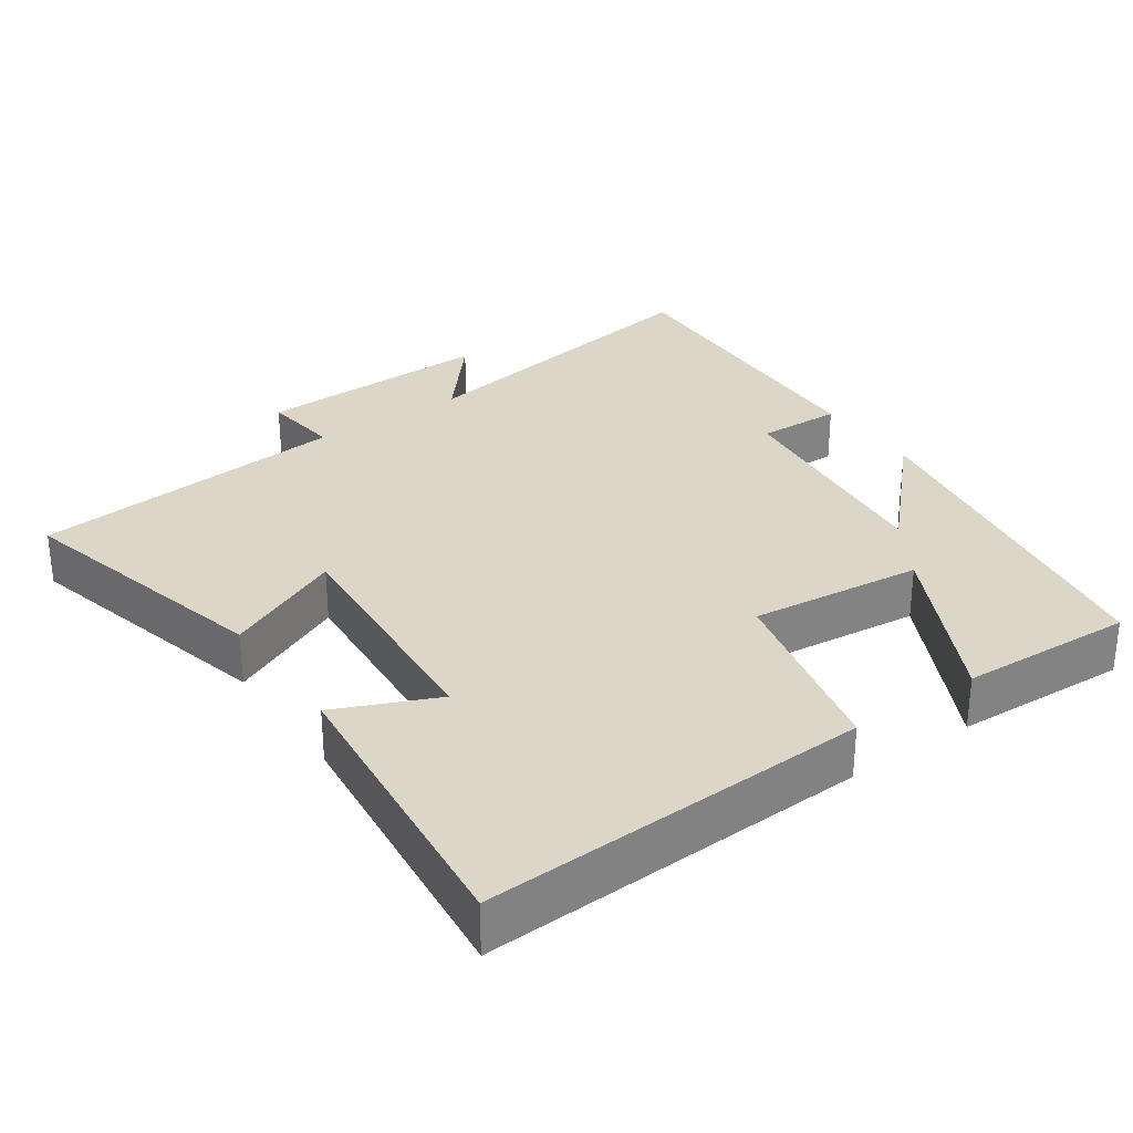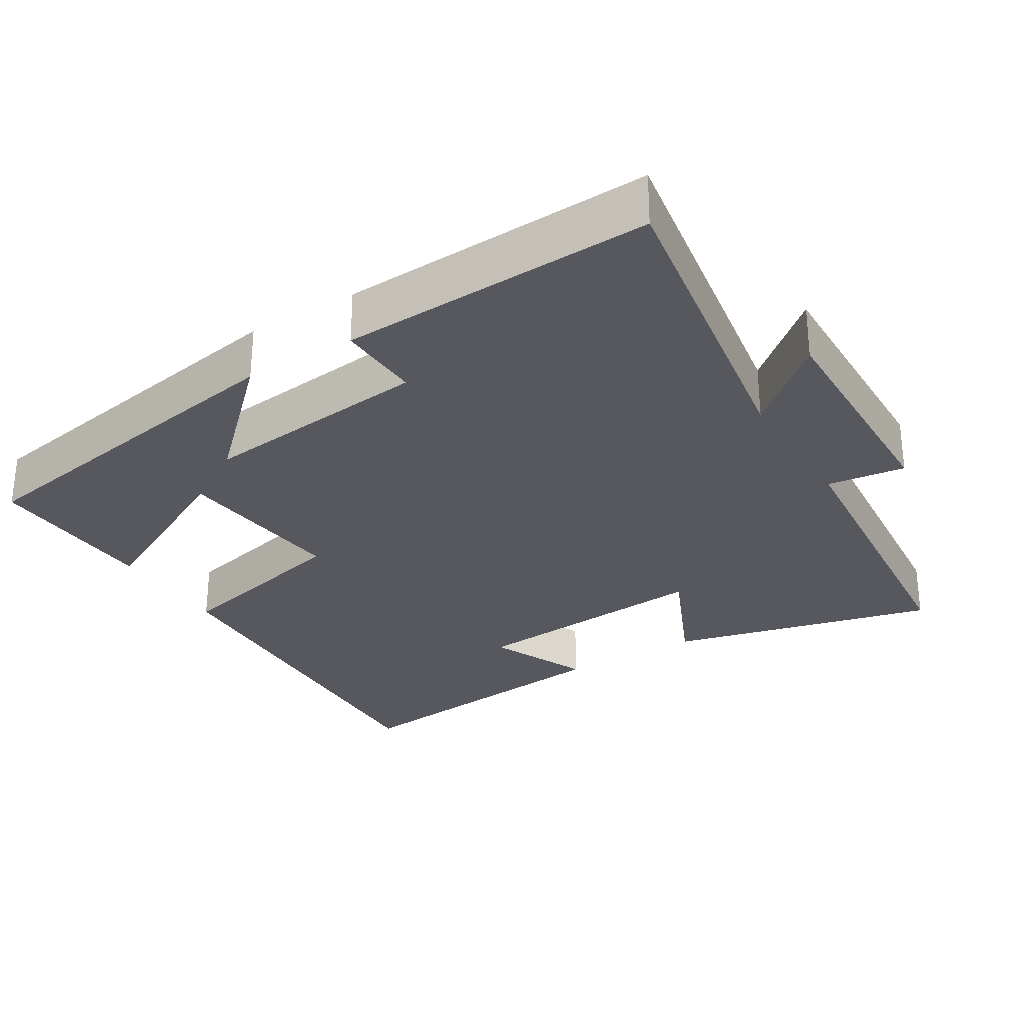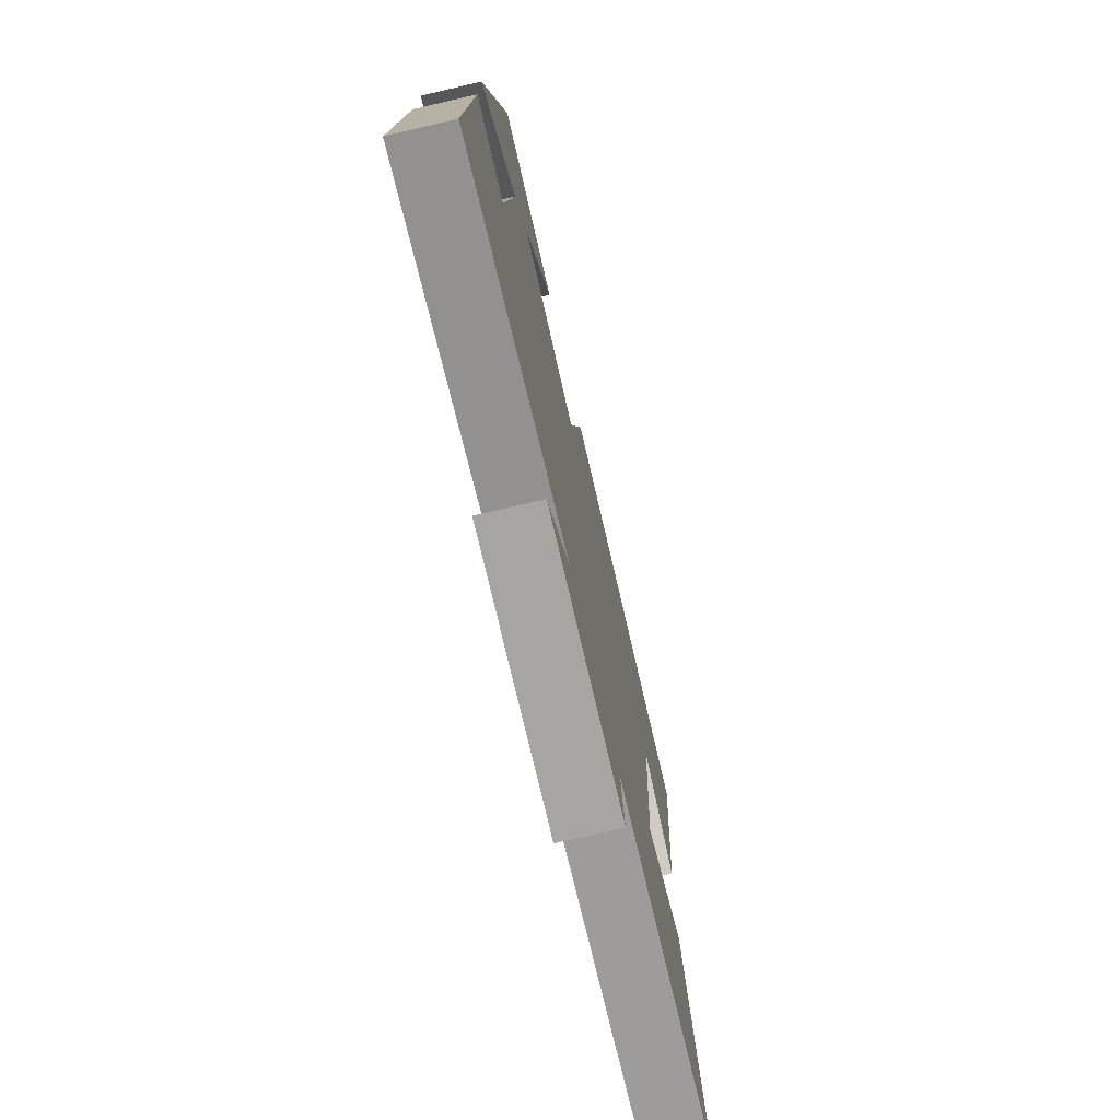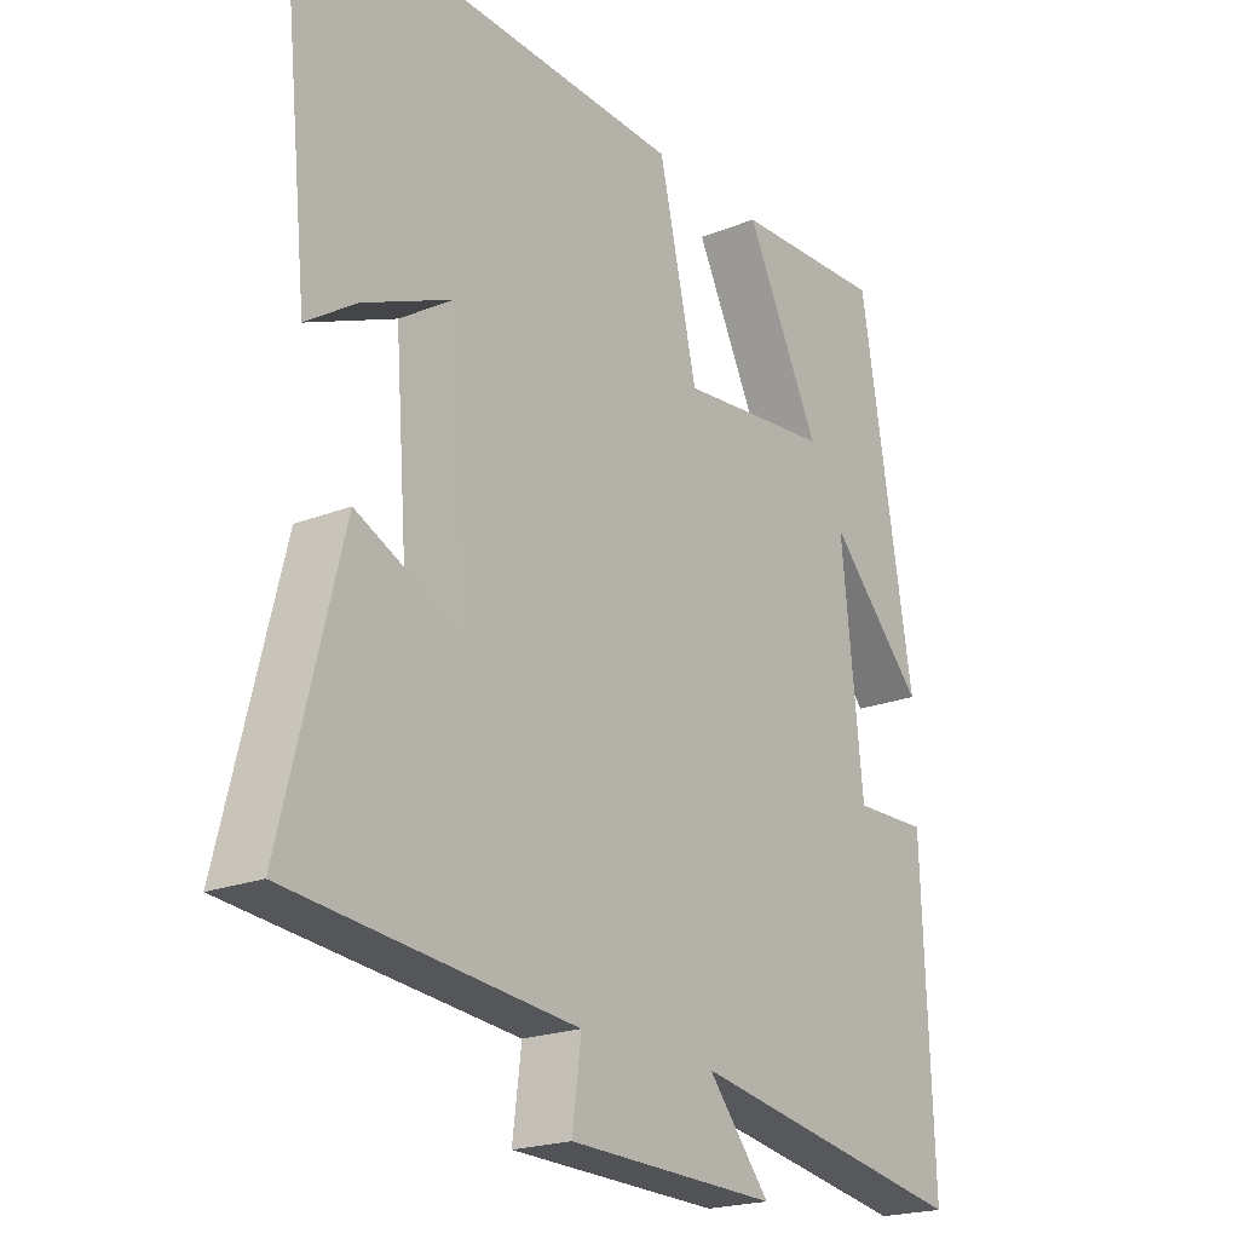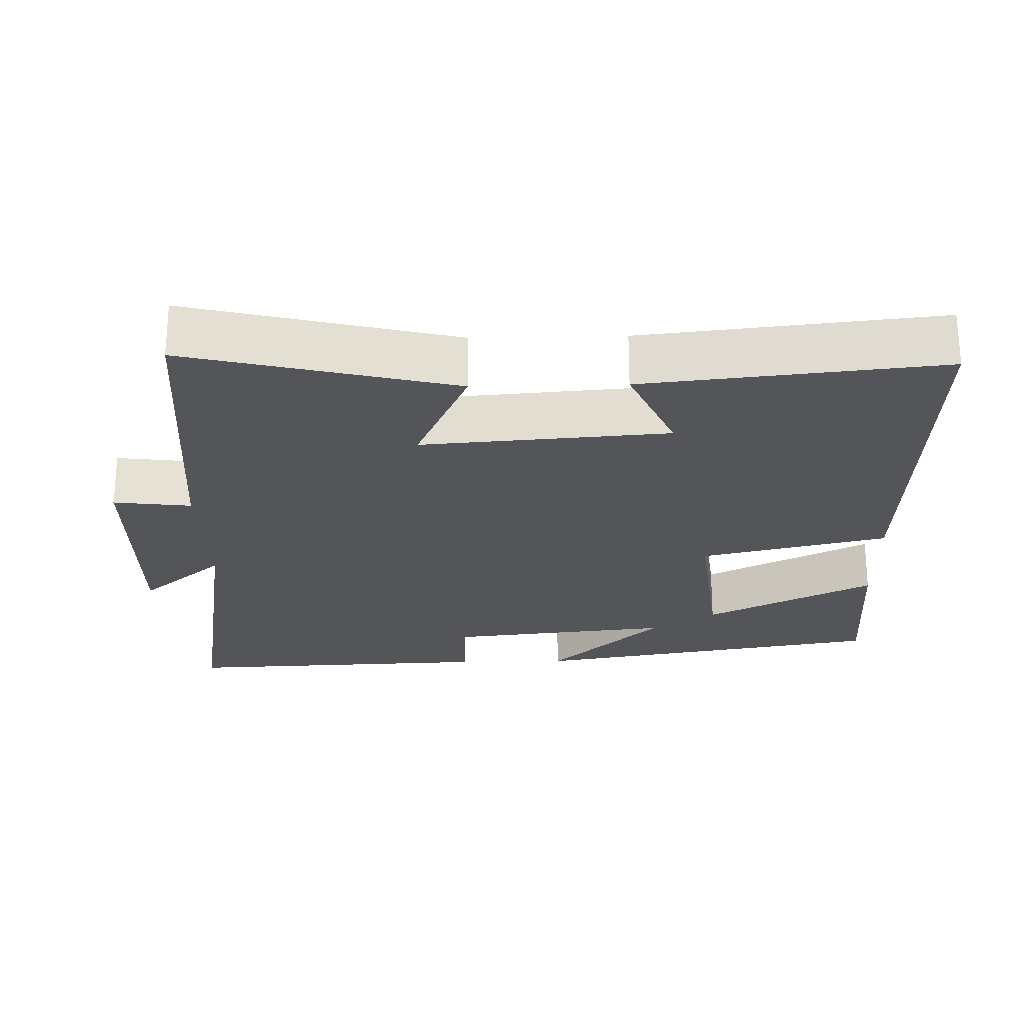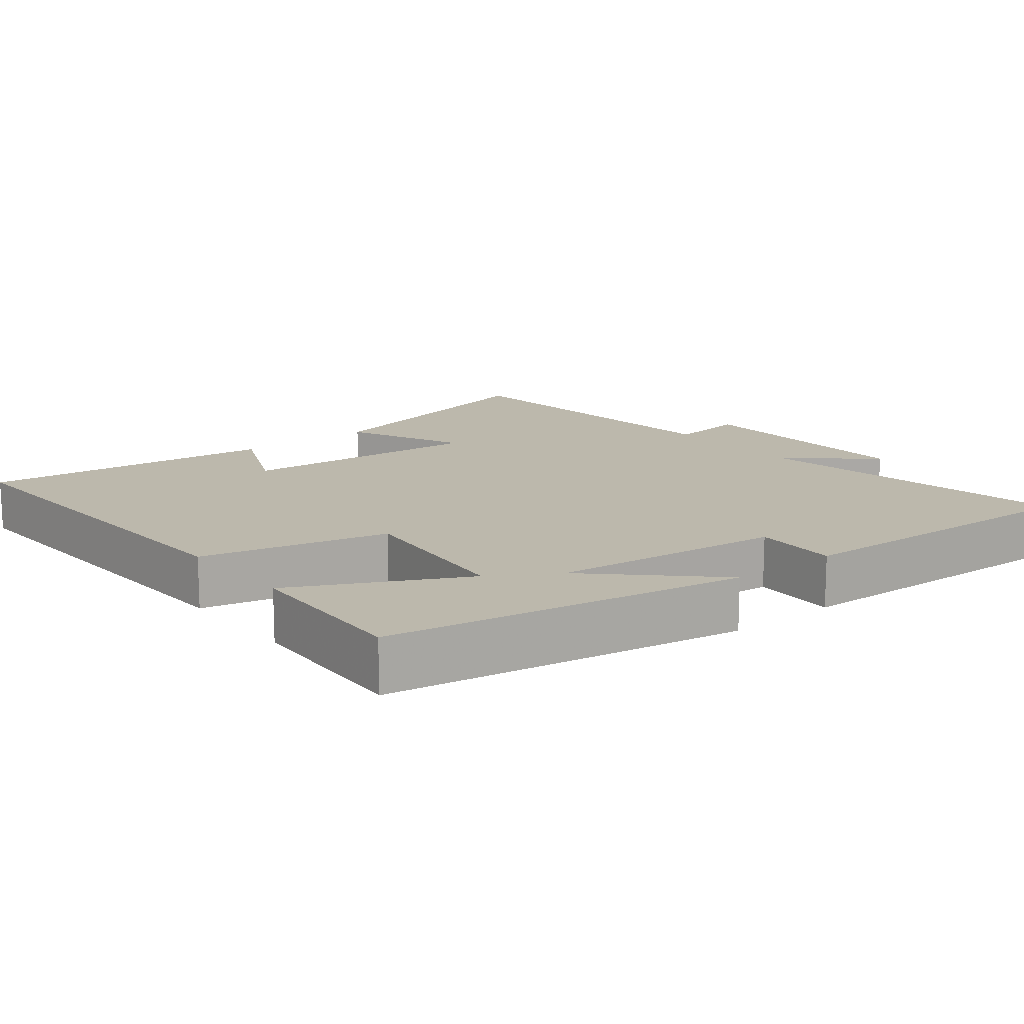
<metadata>
{"format":"obj","ext":"obj","renderer":"f3d","projection":"perspective","resolution":1024,"background":"white","views":[{"elev":30.2,"azim":-34.8,"up":"+Y"},{"elev":-28.9,"azim":121.7,"up":"+Y"},{"elev":-75.2,"azim":103.0,"up":"+Z"},{"elev":-21.0,"azim":-54.5,"up":"+Z"},{"elev":-24.4,"azim":-88.5,"up":"+Y"},{"elev":14.6,"azim":51.4,"up":"+Y"}]}
</metadata>
<code>
v 0.416 0.07 0.511
v 0.5 0.07 0.017
v 0.349 0.07 0.175
v 0.383 0.07 -0.145
v 0.5 0.07 -0.141
v 0.517 0.07 -0.575
v 0.07 0.07 -0.5
v 0.168 0.07 -0.616
v -0.162 0.07 -0.608
v -0.148 0.07 -0.5
v -0.592 0.07 -0.458
v -0.5 0.07 -0.09
v -0.335 0.07 -0.165
v -0.361 0.07 0.175
v -0.5 0.07 0.114
v -0.543 0.07 0.523
v -0.007 0.07 0.5
v 0.053 0.07 0.241
v 0.293 0.07 0.267
v 0.175 0.07 0.5
v 0.416 0 0.511
v 0.5 0 0.017
v 0.349 0 0.175
v 0.383 0 -0.145
v 0.5 0 -0.141
v 0.517 0 -0.575
v 0.07 0 -0.5
v 0.168 0 -0.616
v -0.162 0 -0.608
v -0.148 0 -0.5
v -0.592 0 -0.458
v -0.5 0 -0.09
v -0.335 0 -0.165
v -0.361 0 0.175
v -0.5 0 0.114
v -0.543 0 0.523
v -0.007 0 0.5
v 0.053 0 0.241
v 0.293 0 0.267
v 0.175 0 0.5
f 1 2 3
f 20 1 3
f 19 20 3
f 18 19 3 4
f 16 17 18
f 16 18 4
f 14 15 16
f 14 16 4
f 13 14 4
f 10 11 12 13
f 10 13 4
f 7 8 9 10
f 7 10 4 5
f 5 6 7
f 23 22 21
f 23 21 40
f 23 40 39
f 24 23 39 38
f 38 37 36
f 24 38 36
f 36 35 34
f 24 36 34
f 24 34 33
f 33 32 31 30
f 24 33 30
f 30 29 28 27
f 25 24 30 27
f 27 26 25
f 1 21 22 2
f 2 22 23 3
f 3 23 24 4
f 4 24 25 5
f 5 25 26 6
f 6 26 27 7
f 7 27 28 8
f 8 28 29 9
f 9 29 30 10
f 10 30 31 11
f 11 31 32 12
f 12 32 33 13
f 13 33 34 14
f 14 34 35 15
f 15 35 36 16
f 16 36 37 17
f 17 37 38 18
f 18 38 39 19
f 19 39 40 20
f 20 40 21 1

</code>
